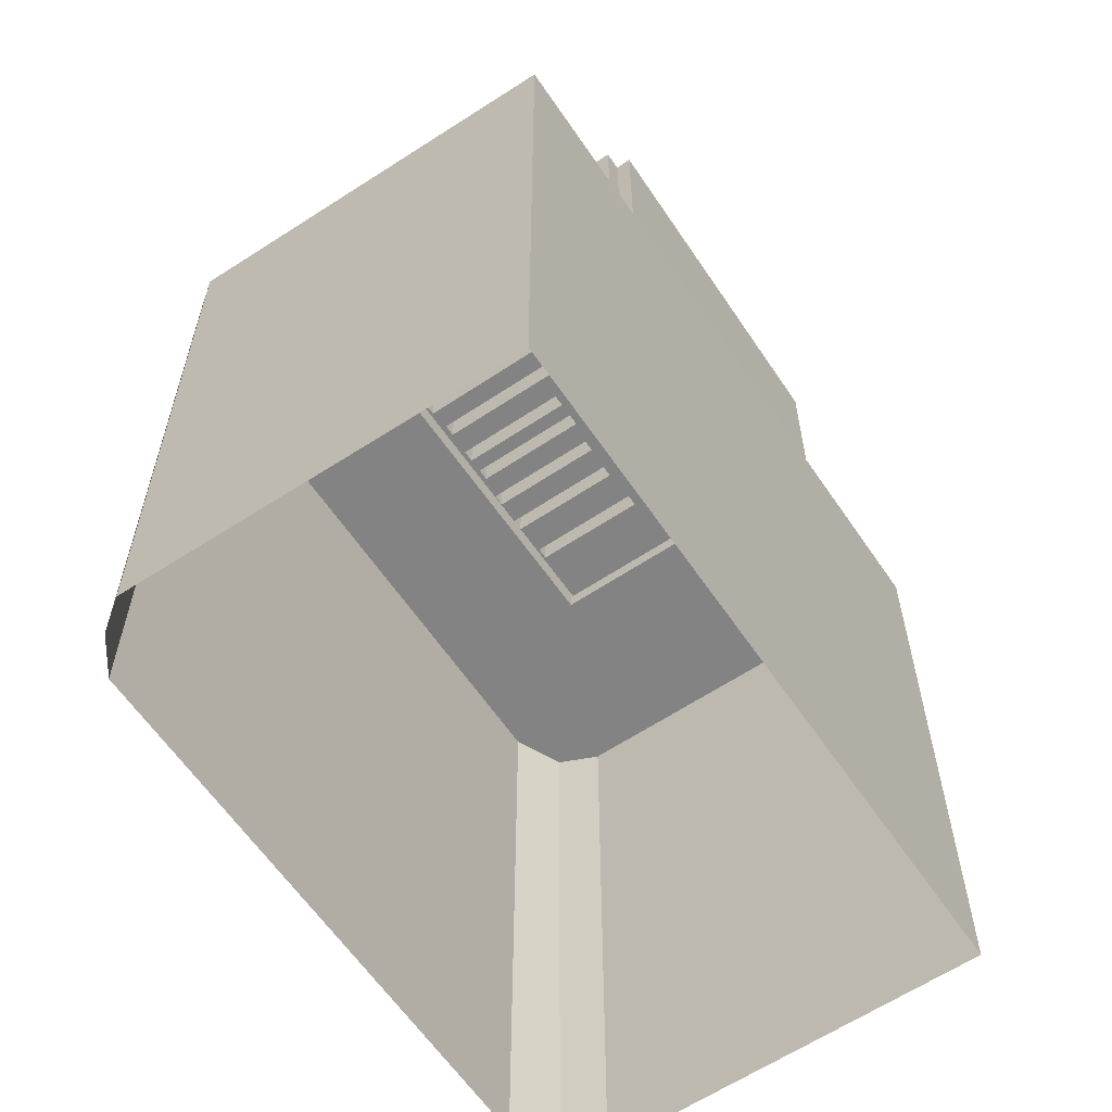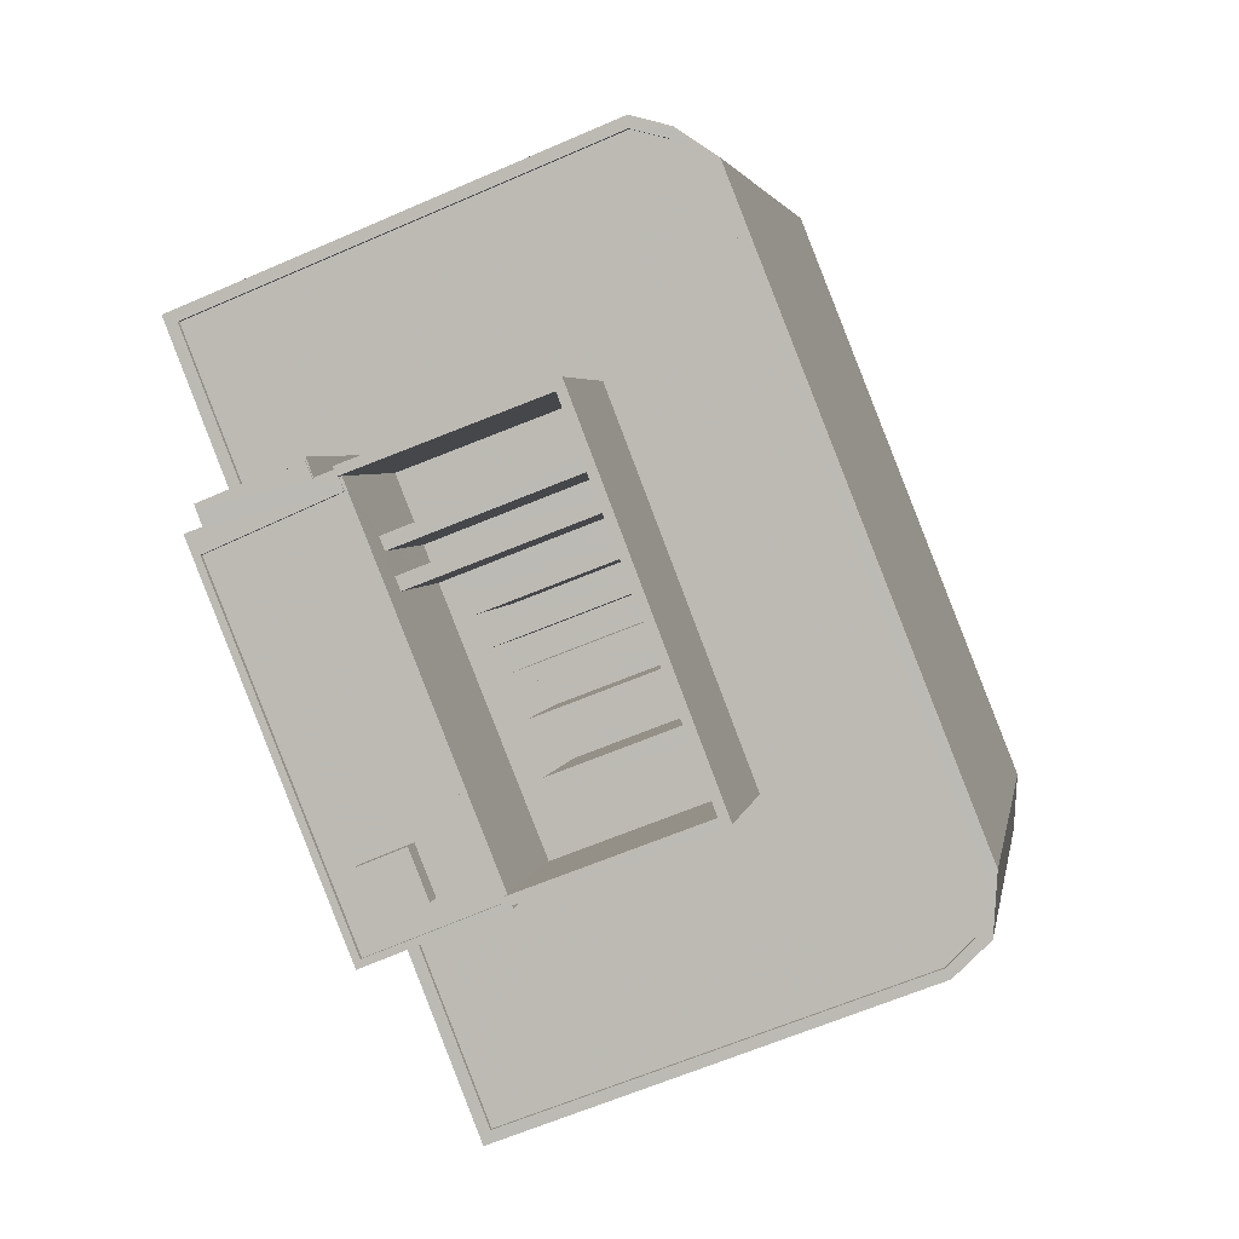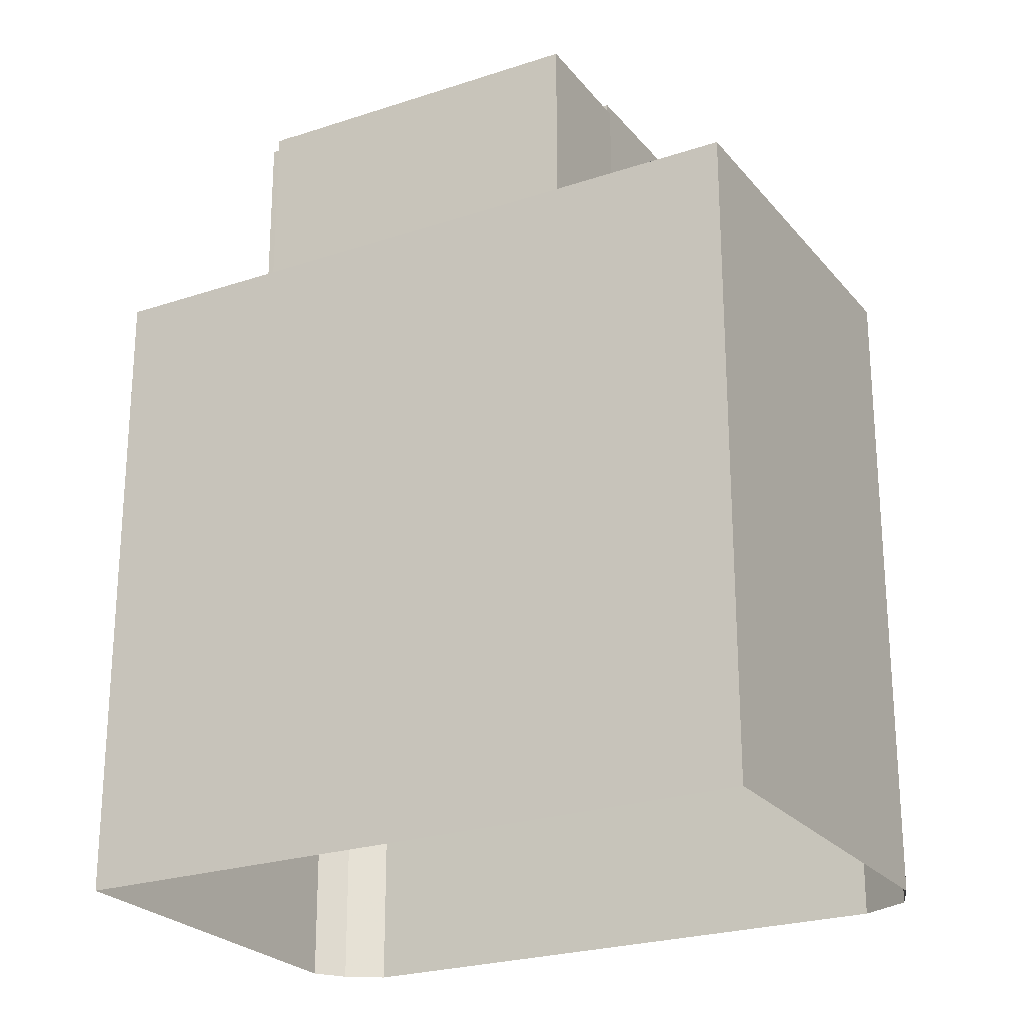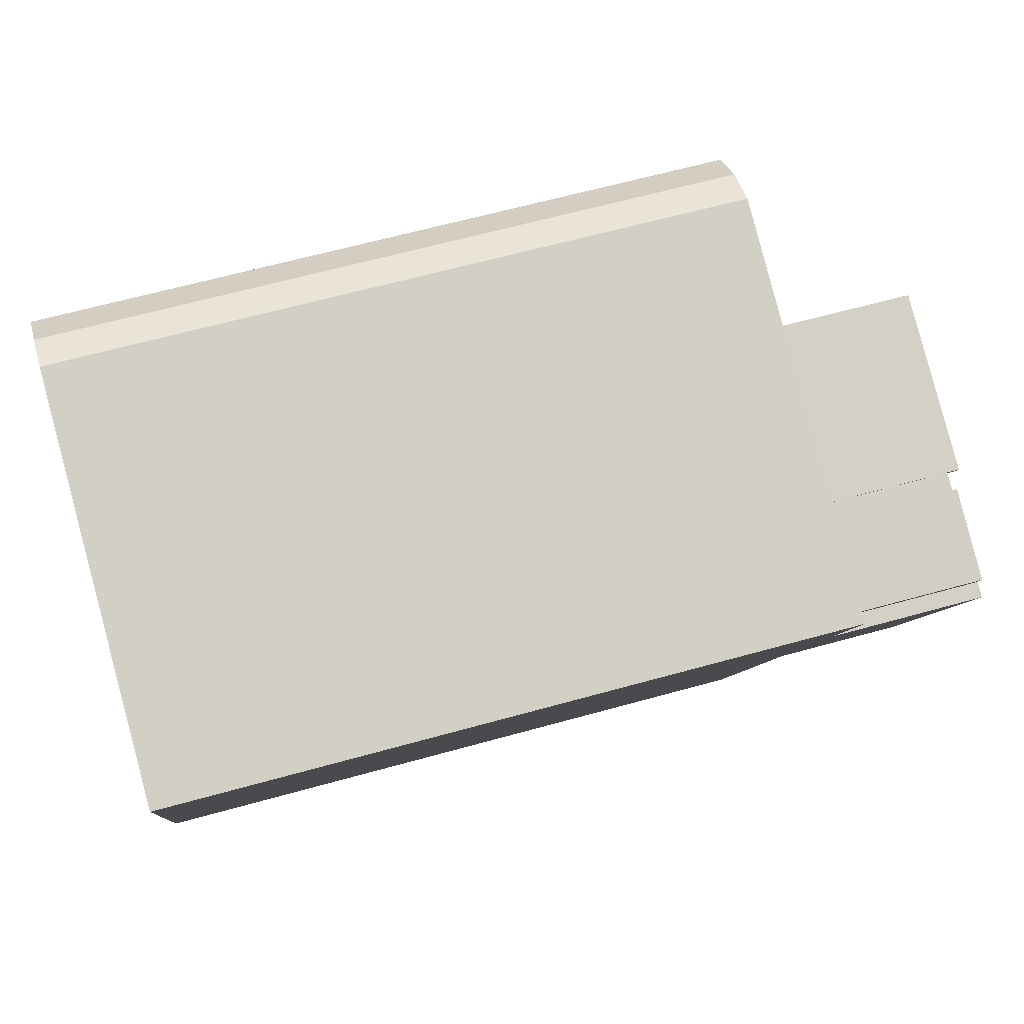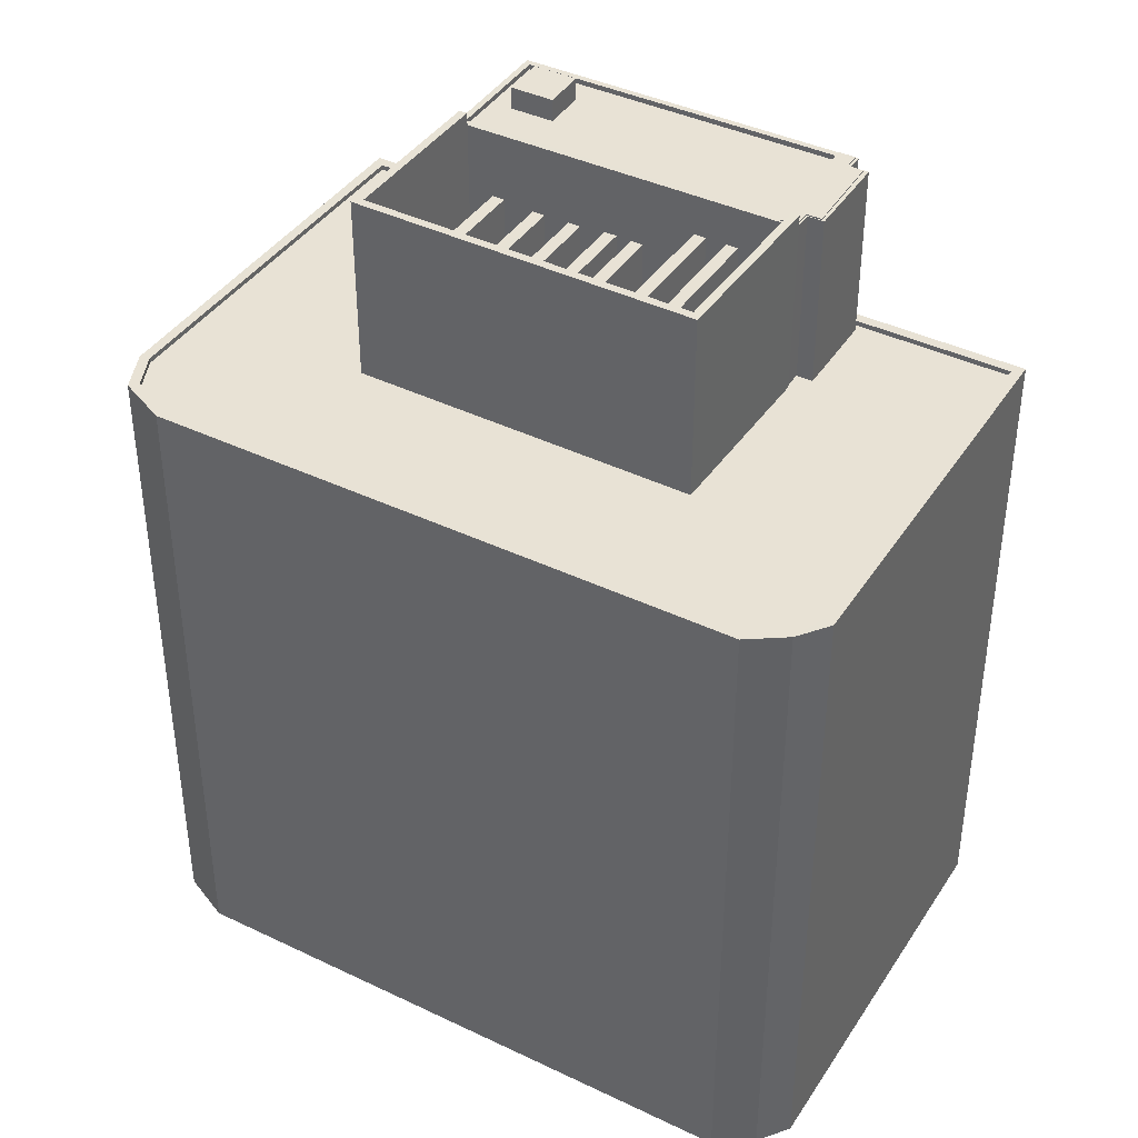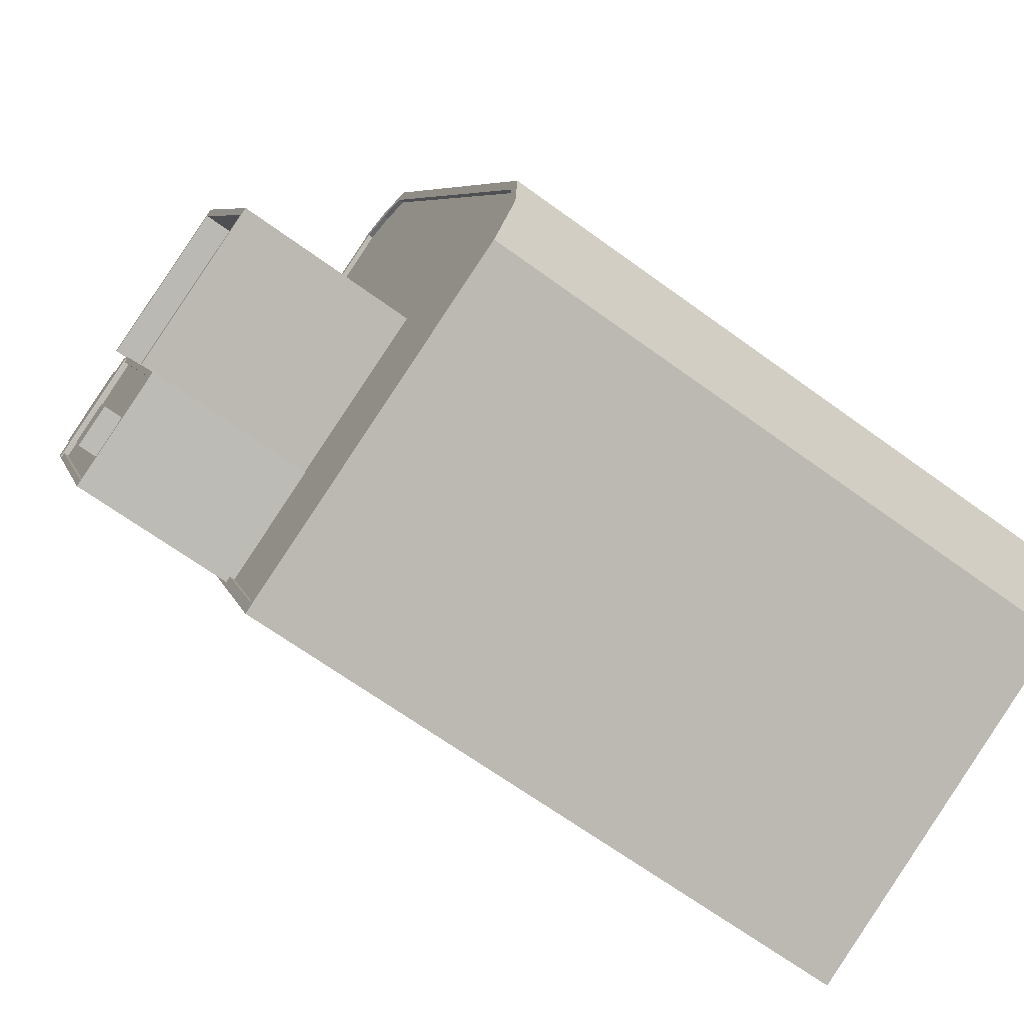
<metadata>
{"format":"obj","ext":"obj","renderer":"f3d","projection":"perspective","resolution":1024,"background":"white","views":[{"elev":-61.2,"azim":-124.5,"up":"+Z"},{"elev":3.5,"azim":8.8,"up":"+Y"},{"elev":-24.1,"azim":-39.4,"up":"+Z"},{"elev":61.4,"azim":-106.0,"up":"+Y"},{"elev":40.7,"azim":142.0,"up":"+Z"},{"elev":-66.1,"azim":53.7,"up":"+Y"}]}
</metadata>
<code>
v -1.225e+04 -3.805e+04 72.61
v -1.225e+04 -3.805e+04 72.61
v -1.225e+04 -3.806e+04 72.61
v -1.225e+04 -3.805e+04 72.61
v -1.224e+04 -3.805e+04 72.61
v -1.225e+04 -3.806e+04 72.61
v -1.225e+04 -3.806e+04 72.61
v -1.225e+04 -3.806e+04 72.61
v -1.224e+04 -3.807e+04 72.3
v -1.224e+04 -3.806e+04 72.3
v -1.224e+04 -3.807e+04 72.3
v -1.224e+04 -3.807e+04 72.3
v -1.225e+04 -3.806e+04 72.3
v -1.225e+04 -3.807e+04 72.3
v -1.224e+04 -3.807e+04 72.3
v -1.224e+04 -3.807e+04 72.3
v -1.224e+04 -3.807e+04 72.3
v -1.224e+04 -3.807e+04 72.3
v -1.224e+04 -3.807e+04 72.55
v -1.224e+04 -3.805e+04 72.55
v -1.224e+04 -3.805e+04 72.55
v -1.224e+04 -3.807e+04 72.55
v -1.224e+04 -3.807e+04 72.55
v -1.224e+04 -3.807e+04 72.55
v -1.224e+04 -3.807e+04 72.55
v -1.224e+04 -3.805e+04 72.55
v -1.224e+04 -3.805e+04 72.55
v -1.225e+04 -3.805e+04 72.55
v -1.224e+04 -3.807e+04 72.55
v -1.225e+04 -3.806e+04 72.55
v -1.225e+04 -3.806e+04 72.55
v -1.225e+04 -3.805e+04 72.55
v -1.225e+04 -3.805e+04 72.55
v -1.225e+04 -3.805e+04 72.55
v -1.224e+04 -3.806e+04 72.55
v -1.225e+04 -3.805e+04 72.55
v -1.225e+04 -3.806e+04 72.55
v -1.224e+04 -3.807e+04 72.55
v -1.224e+04 -3.807e+04 72.55
v -1.225e+04 -3.806e+04 72.55
v -1.225e+04 -3.806e+04 72.55
v -1.225e+04 -3.806e+04 72.55
v -1.225e+04 -3.806e+04 72.55
v -1.225e+04 -3.806e+04 72.55
v -1.225e+04 -3.806e+04 72.55
v -1.224e+04 -3.807e+04 73.4
v -1.224e+04 -3.807e+04 73.4
v -1.224e+04 -3.807e+04 73.4
v -1.224e+04 -3.807e+04 73.4
v -1.223e+04 -3.806e+04 71.03
v -1.223e+04 -3.806e+04 71.03
v -1.224e+04 -3.806e+04 71.03
v -1.224e+04 -3.806e+04 71.03
v -1.224e+04 -3.807e+04 73.17
v -1.224e+04 -3.807e+04 73.17
v -1.223e+04 -3.807e+04 73.17
v -1.224e+04 -3.805e+04 73.17
v -1.224e+04 -3.805e+04 73.17
v -1.225e+04 -3.805e+04 73.17
v -1.223e+04 -3.807e+04 73.17
v -1.224e+04 -3.805e+04 73.17
v -1.224e+04 -3.806e+04 70.57
v -1.224e+04 -3.806e+04 70.57
v -1.224e+04 -3.806e+04 70.57
v -1.224e+04 -3.806e+04 70.57
v -1.224e+04 -3.805e+04 70.57
v -1.224e+04 -3.806e+04 70.57
v -1.224e+04 -3.805e+04 70.57
v -1.224e+04 -3.806e+04 70.57
v -1.223e+04 -3.806e+04 64.05
v -1.223e+04 -3.807e+04 64.05
v -1.223e+04 -3.806e+04 64.05
v -1.223e+04 -3.806e+04 64.05
v -1.223e+04 -3.806e+04 64.05
v -1.223e+04 -3.807e+04 64.05
v -1.224e+04 -3.807e+04 64.05
v -1.224e+04 -3.807e+04 64.05
v -1.224e+04 -3.806e+04 64.05
v -1.224e+04 -3.806e+04 64.05
v -1.224e+04 -3.806e+04 64.05
v -1.224e+04 -3.806e+04 64.05
v -1.224e+04 -3.806e+04 64.05
v -1.224e+04 -3.805e+04 64.05
v -1.224e+04 -3.806e+04 64.05
v -1.224e+04 -3.806e+04 64.05
v -1.223e+04 -3.806e+04 64.05
v -1.223e+04 -3.806e+04 64.05
v -1.224e+04 -3.806e+04 64.05
v -1.224e+04 -3.807e+04 64.05
v -1.224e+04 -3.806e+04 64.05
v -1.223e+04 -3.806e+04 64.05
v -1.223e+04 -3.806e+04 64.05
v -1.224e+04 -3.806e+04 64.05
v -1.224e+04 -3.806e+04 64.05
v -1.224e+04 -3.806e+04 64.05
v -1.223e+04 -3.806e+04 64.05
v -1.223e+04 -3.806e+04 64.05
v -1.224e+04 -3.806e+04 64.05
v -1.224e+04 -3.806e+04 64.05
v -1.224e+04 -3.805e+04 64.05
v -1.224e+04 -3.805e+04 64.05
v -1.224e+04 -3.806e+04 64.05
v -1.224e+04 -3.805e+04 64.05
v -1.223e+04 -3.806e+04 64.05
v -1.223e+04 -3.806e+04 64.05
v -1.223e+04 -3.806e+04 64.05
v -1.223e+04 -3.806e+04 64.05
v -1.224e+04 -3.806e+04 64.05
v -1.224e+04 -3.805e+04 64.05
v -1.222e+04 -3.807e+04 64.05
v -1.223e+04 -3.804e+04 64.05
v -1.224e+04 -3.805e+04 64.05
v -1.222e+04 -3.807e+04 64.05
v -1.222e+04 -3.807e+04 64.05
v -1.223e+04 -3.804e+04 64.05
v -1.224e+04 -3.804e+04 64.05
v -1.224e+04 -3.808e+04 64.05
v -1.224e+04 -3.807e+04 64.05
v -1.225e+04 -3.805e+04 64.05
v -1.225e+04 -3.805e+04 64.05
v -1.224e+04 -3.807e+04 64.05
v -1.225e+04 -3.806e+04 64.05
v -1.225e+04 -3.806e+04 64.05
v -1.225e+04 -3.806e+04 64.05
v -1.223e+04 -3.807e+04 64.05
v -1.224e+04 -3.807e+04 64.05
v -1.225e+04 -3.805e+04 64.05
v -1.224e+04 -3.805e+04 64.05
v -1.225e+04 -3.805e+04 64.05
v -1.224e+04 -3.808e+04 64.3
v -1.224e+04 -3.807e+04 64.3
v -1.224e+04 -3.808e+04 64.3
v -1.225e+04 -3.806e+04 64.3
v -1.225e+04 -3.805e+04 64.3
v -1.225e+04 -3.805e+04 64.3
v -1.225e+04 -3.806e+04 64.3
v -1.224e+04 -3.807e+04 64.3
v -1.224e+04 -3.804e+04 64.3
v -1.224e+04 -3.804e+04 64.3
v -1.223e+04 -3.804e+04 64.3
v -1.223e+04 -3.804e+04 64.3
v -1.223e+04 -3.804e+04 64.3
v -1.223e+04 -3.804e+04 64.3
v -1.222e+04 -3.807e+04 64.3
v -1.222e+04 -3.807e+04 64.3
v -1.222e+04 -3.807e+04 64.3
v -1.222e+04 -3.807e+04 64.3
v -1.222e+04 -3.807e+04 64.3
v -1.222e+04 -3.807e+04 64.3
v -1.223e+04 -3.806e+04 71.03
v -1.224e+04 -3.807e+04 71.03
v -1.224e+04 -3.807e+04 71.03
v -1.223e+04 -3.806e+04 71.03
v -1.224e+04 -3.806e+04 71.02
v -1.223e+04 -3.806e+04 71.02
v -1.224e+04 -3.806e+04 71.02
v -1.223e+04 -3.806e+04 71.02
v -1.223e+04 -3.806e+04 71.01
v -1.224e+04 -3.806e+04 71.01
v -1.224e+04 -3.806e+04 71.01
v -1.223e+04 -3.806e+04 71.01
v -1.224e+04 -3.806e+04 71.01
v -1.224e+04 -3.806e+04 71.01
v -1.223e+04 -3.806e+04 71.01
v -1.224e+04 -3.806e+04 71.01
v -1.224e+04 -3.804e+04 31.82
v -1.225e+04 -3.805e+04 31.82
v -1.223e+04 -3.804e+04 31.82
v -1.223e+04 -3.804e+04 31.82
v -1.222e+04 -3.807e+04 31.82
v -1.222e+04 -3.807e+04 31.82
v -1.222e+04 -3.807e+04 31.82
v -1.224e+04 -3.808e+04 31.82
f 1 2 3
f 4 1 5
f 6 7 8
f 1 3 6
f 5 6 8
f 1 6 5
f 9 10 11
f 12 13 14
f 12 11 13
f 11 10 13
f 12 14 15
f 16 9 11
f 9 16 17
f 14 18 15
f 18 17 16
f 18 16 15
f 19 20 21
f 22 23 24
f 25 23 22
f 21 20 26
f 26 27 28
f 29 19 21
f 25 22 29
f 30 31 32
f 33 34 32
f 28 27 34
f 25 29 35
f 28 34 36
f 36 34 33
f 31 33 32
f 21 26 28
f 35 29 21
f 31 30 37
f 38 39 23
f 40 41 42
f 30 40 37
f 41 39 43
f 25 38 23
f 37 40 44
f 45 43 38
f 44 40 42
f 42 41 43
f 43 39 38
f 46 47 48
f 46 49 47
f 50 51 52
f 53 50 52
f 54 55 56
f 57 58 59
f 55 60 56
f 59 58 61
f 56 60 61
f 58 56 61
f 62 63 64
f 62 65 63
f 66 67 68
f 66 69 67
f 70 71 72
f 72 73 74
f 70 75 71
f 70 72 74
f 76 75 77
f 78 74 73
f 75 70 77
f 79 76 80
f 81 82 83
f 84 83 85
f 80 86 87
f 84 85 88
f 78 89 74
f 76 77 89
f 90 91 92
f 81 93 82
f 80 76 78
f 81 83 84
f 79 93 81
f 79 90 93
f 94 95 96
f 95 97 96
f 90 98 91
f 79 94 98
f 99 80 87
f 79 99 95
f 79 80 99
f 78 76 89
f 79 98 90
f 79 95 94
f 100 101 102
f 101 100 103
f 86 104 105
f 106 104 103
f 87 86 105
f 96 97 106
f 106 91 96
f 105 104 106
f 92 91 107
f 83 82 108
f 108 107 106
f 83 108 109
f 109 103 100
f 106 103 109
f 107 91 106
f 108 106 109
f 110 111 112
f 113 114 110
f 111 115 112
f 112 115 116
f 117 113 118
f 119 120 116
f 121 117 118
f 119 122 123
f 122 124 123
f 118 125 126
f 127 128 129
f 119 123 120
f 120 127 129
f 120 129 112
f 125 110 112
f 125 113 110
f 120 112 116
f 113 125 118
f 130 131 132
f 132 133 134
f 133 135 134
f 133 136 135
f 130 137 131
f 132 131 133
f 134 135 138
f 138 139 140
f 140 139 141
f 135 139 138
f 142 140 141
f 140 142 143
f 143 142 144
f 144 145 146
f 147 144 146
f 142 145 144
f 148 130 149
f 146 148 149
f 146 149 147
f 130 132 149
f 150 151 152
f 153 150 152
f 154 155 156
f 154 157 155
f 158 159 160
f 161 158 160
f 162 163 164
f 162 165 163
f 6 37 44
f 6 3 37
f 3 2 31
f 3 31 37
f 2 33 31
f 33 2 1
f 36 33 1
f 1 28 36
f 1 4 28
f 28 4 5
f 21 28 5
f 13 10 35
f 43 45 8
f 45 13 35
f 35 21 5
f 45 5 8
f 45 35 5
f 42 8 7
f 42 43 8
f 44 7 6
f 44 42 7
f 17 25 9
f 9 35 10
f 9 25 35
f 18 25 17
f 18 38 25
f 18 14 38
f 14 13 45
f 38 14 45
f 123 32 120
f 123 30 32
f 32 34 127
f 120 32 127
f 127 27 128
f 127 34 27
f 126 23 118
f 126 24 23
f 88 85 67
f 65 88 67
f 79 63 76
f 101 69 102
f 20 63 65
f 19 76 63
f 67 69 20
f 20 69 101
f 19 63 20
f 20 65 67
f 39 137 23
f 23 137 118
f 39 131 137
f 118 137 121
f 131 39 41
f 133 131 41
f 124 136 40
f 40 136 41
f 124 122 136
f 41 136 133
f 124 30 123
f 124 40 30
f 16 11 48
f 47 16 48
f 15 16 47
f 49 15 47
f 46 15 49
f 46 12 15
f 48 11 12
f 46 48 12
f 50 53 73
f 50 73 72
f 53 78 73
f 78 52 80
f 78 53 52
f 52 51 86
f 52 86 80
f 51 104 86
f 72 71 50
f 71 56 50
f 104 51 103
f 51 56 58
f 50 56 51
f 103 51 58
f 125 61 60
f 125 112 61
f 126 125 24
f 125 60 24
f 24 55 22
f 24 60 55
f 54 22 55
f 54 29 22
f 71 75 56
f 75 76 19
f 56 19 54
f 54 19 29
f 56 75 19
f 101 103 20
f 26 20 57
f 57 20 58
f 20 103 58
f 26 57 27
f 128 27 129
f 129 27 59
f 27 57 59
f 61 112 129
f 59 61 129
f 79 81 64
f 63 79 64
f 62 88 65
f 62 84 88
f 62 64 81
f 84 62 81
f 85 83 67
f 83 109 68
f 67 83 68
f 102 66 100
f 102 69 66
f 100 68 109
f 100 66 68
f 121 130 117
f 121 137 130
f 122 119 135
f 136 122 135
f 139 119 116
f 139 135 119
f 141 116 115
f 141 139 116
f 142 115 111
f 142 141 115
f 145 111 110
f 145 142 111
f 145 110 114
f 146 145 114
f 146 114 113
f 148 146 113
f 148 113 117
f 130 148 117
f 138 166 167
f 134 138 167
f 140 168 166
f 138 140 166
f 143 169 168
f 140 143 168
f 143 170 169
f 143 144 170
f 144 171 170
f 144 147 171
f 147 172 171
f 147 149 172
f 149 173 172
f 149 132 173
f 173 134 167
f 173 132 134
f 153 152 77
f 70 153 77
f 77 151 89
f 77 152 151
f 89 151 150
f 74 89 150
f 150 153 70
f 74 150 70
f 157 154 87
f 157 87 105
f 154 99 87
f 154 156 95
f 99 154 95
f 156 155 97
f 156 97 95
f 155 106 97
f 155 157 105
f 106 155 105
f 94 161 160
f 94 96 161
f 94 159 98
f 94 160 159
f 98 159 158
f 91 98 158
f 158 161 96
f 91 158 96
f 164 163 92
f 164 92 107
f 163 90 92
f 90 165 93
f 90 163 165
f 165 162 82
f 165 82 93
f 162 108 82
f 162 164 107
f 108 162 107

</code>
